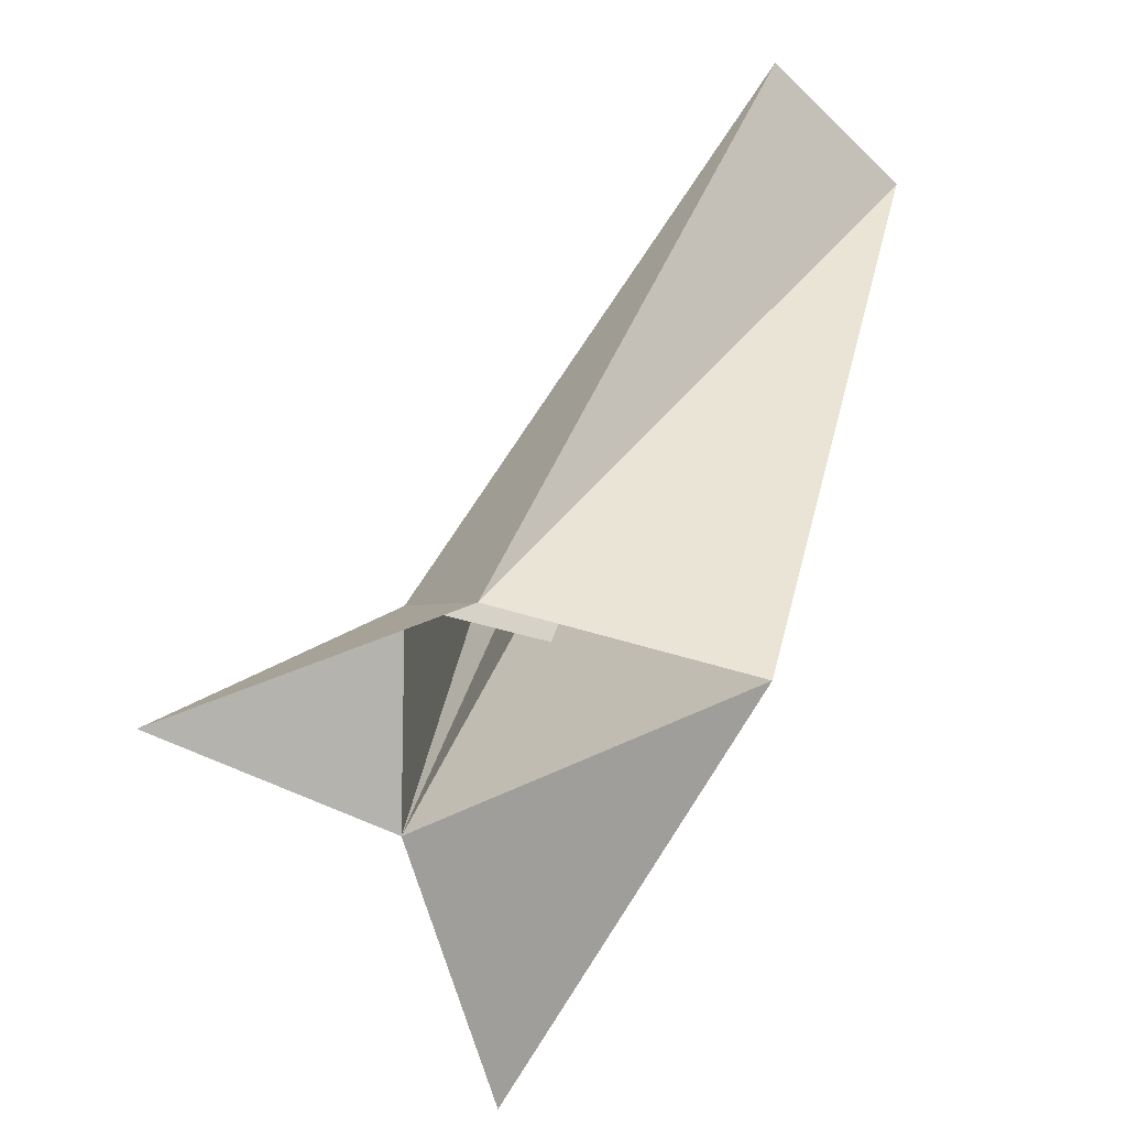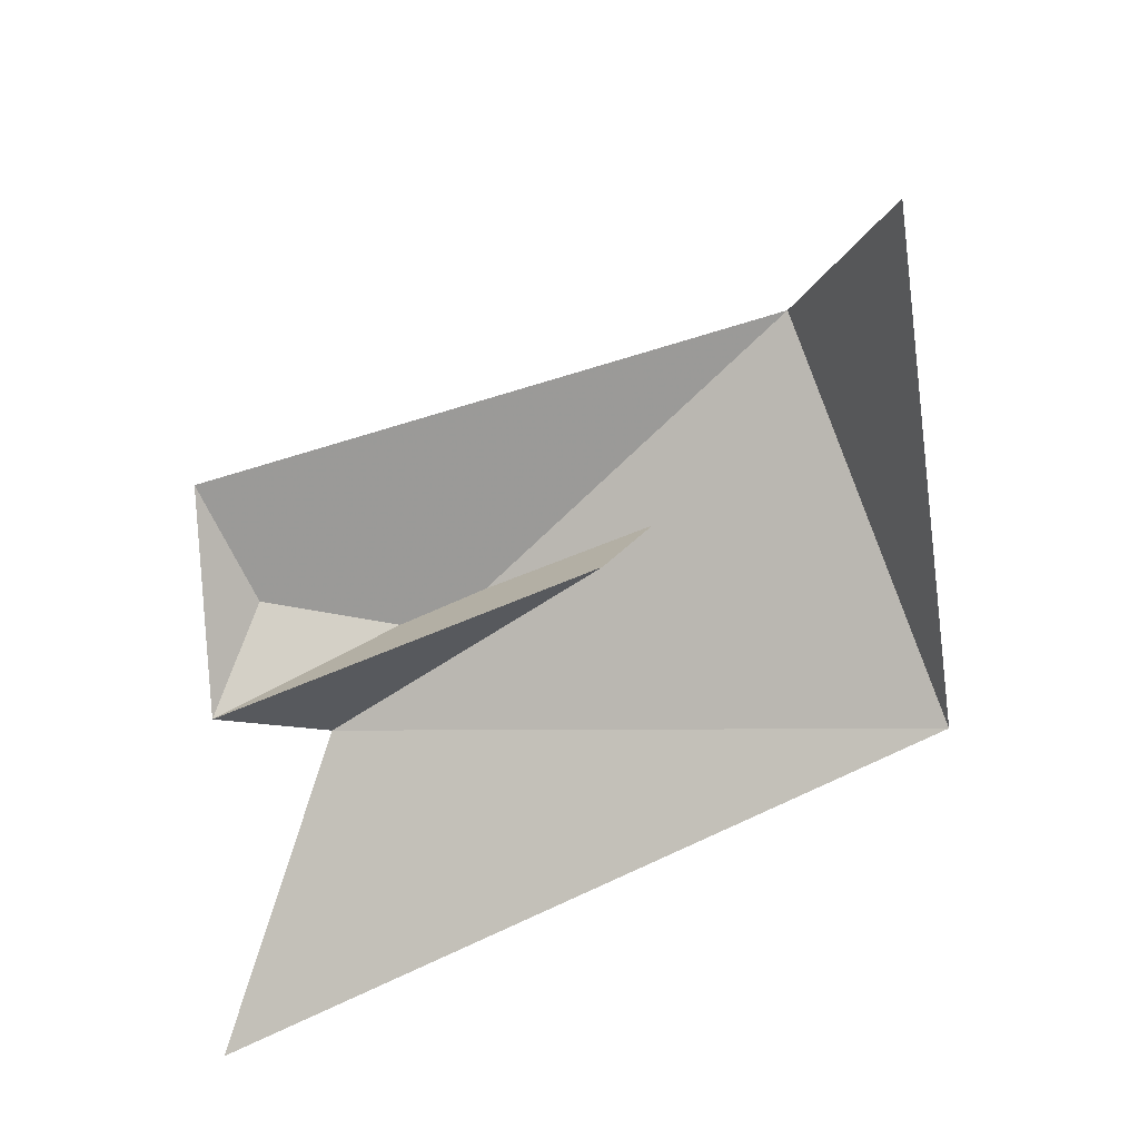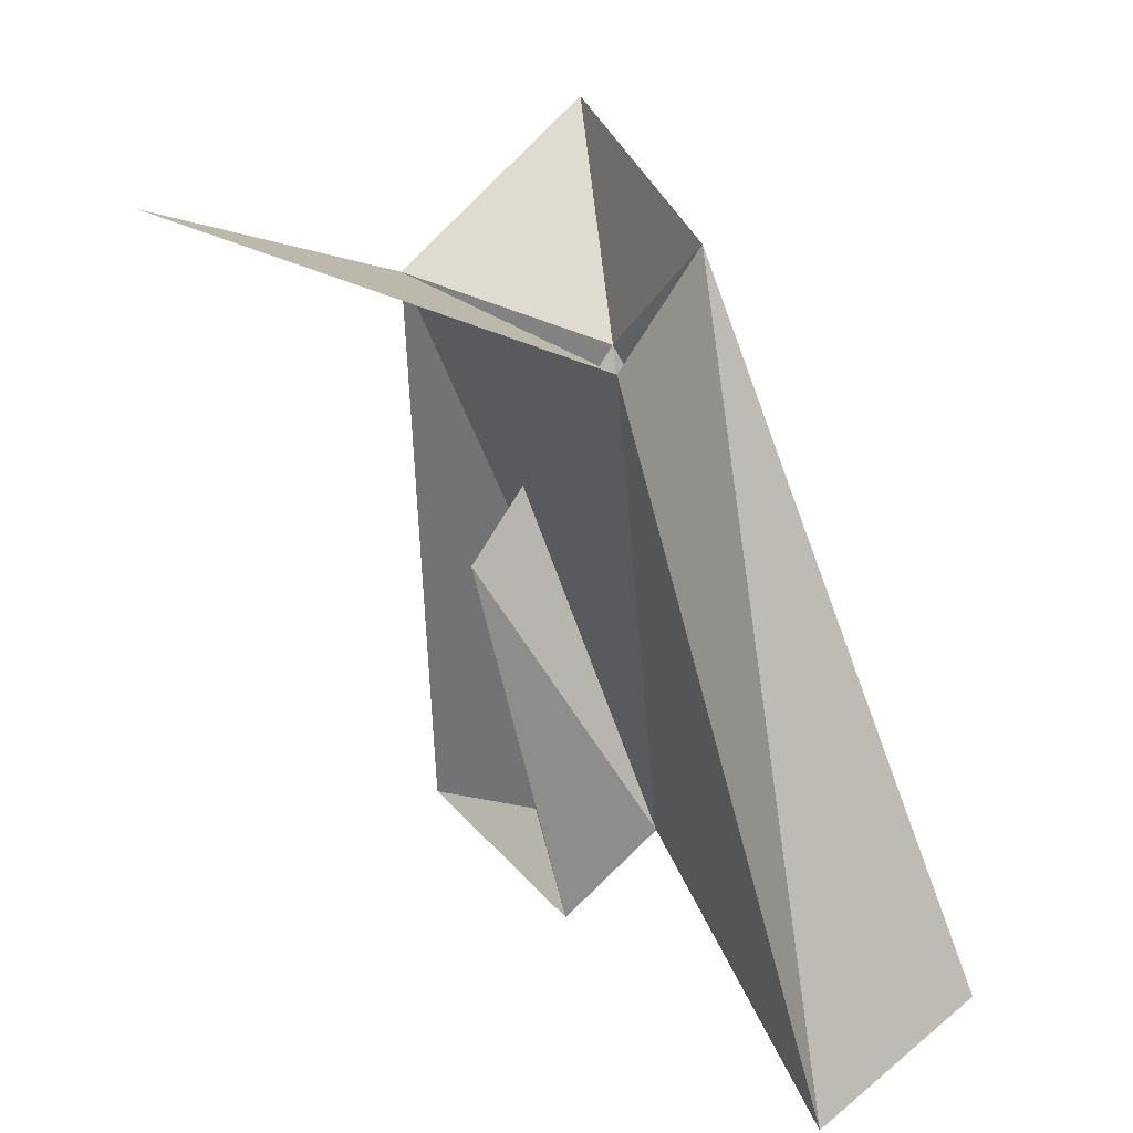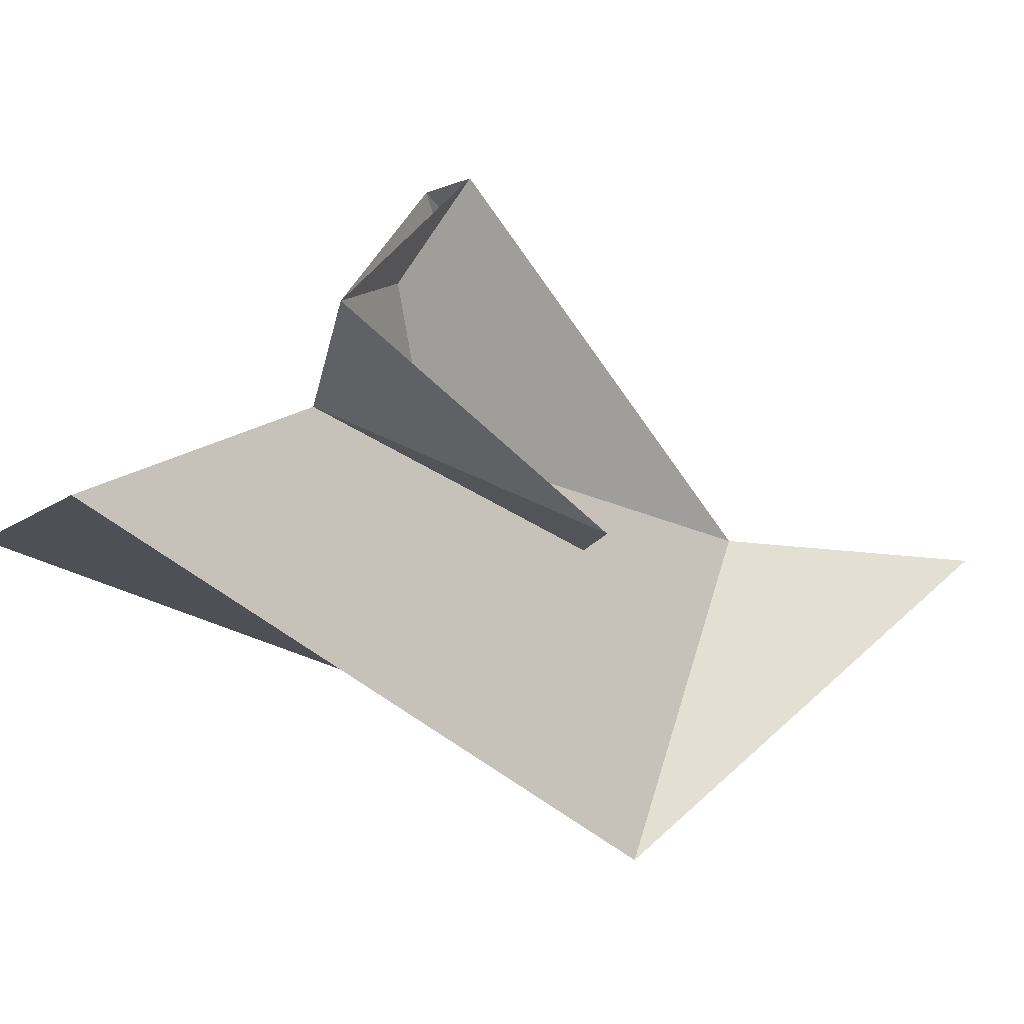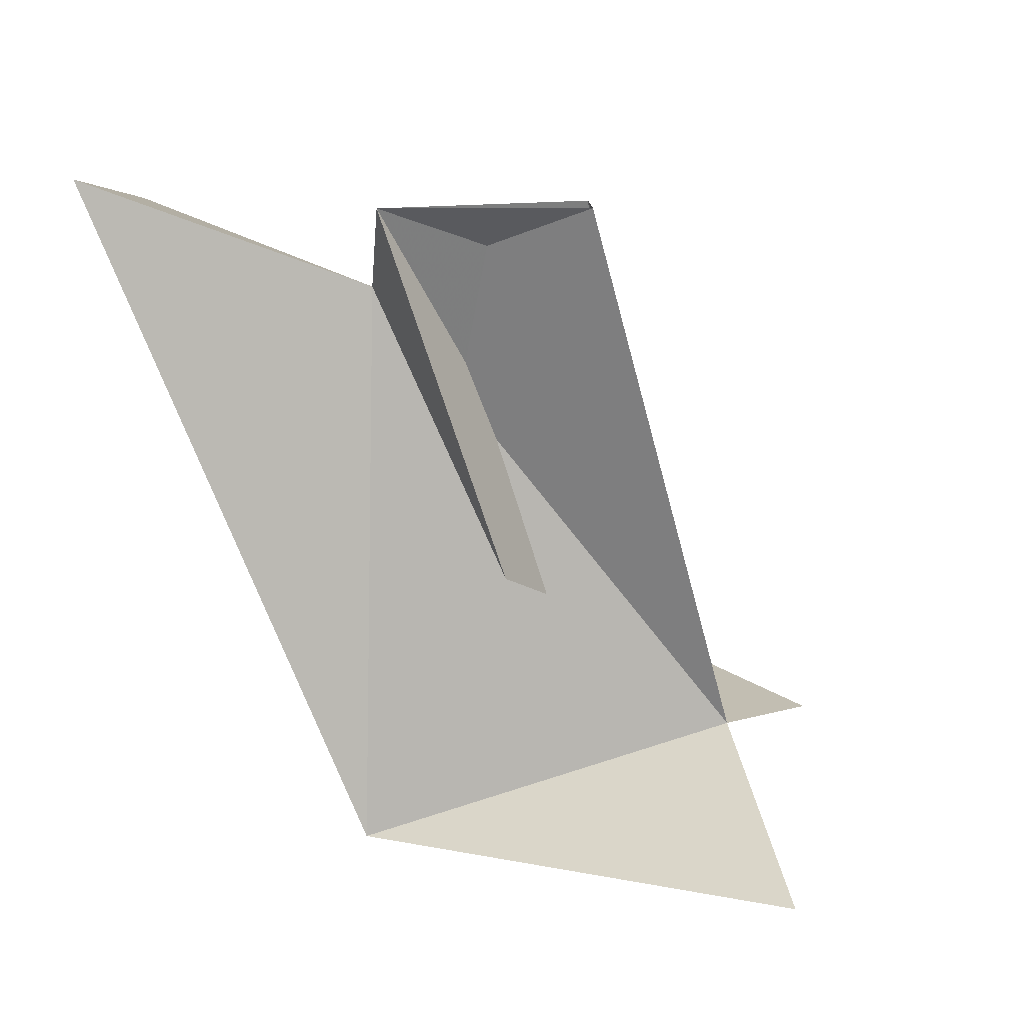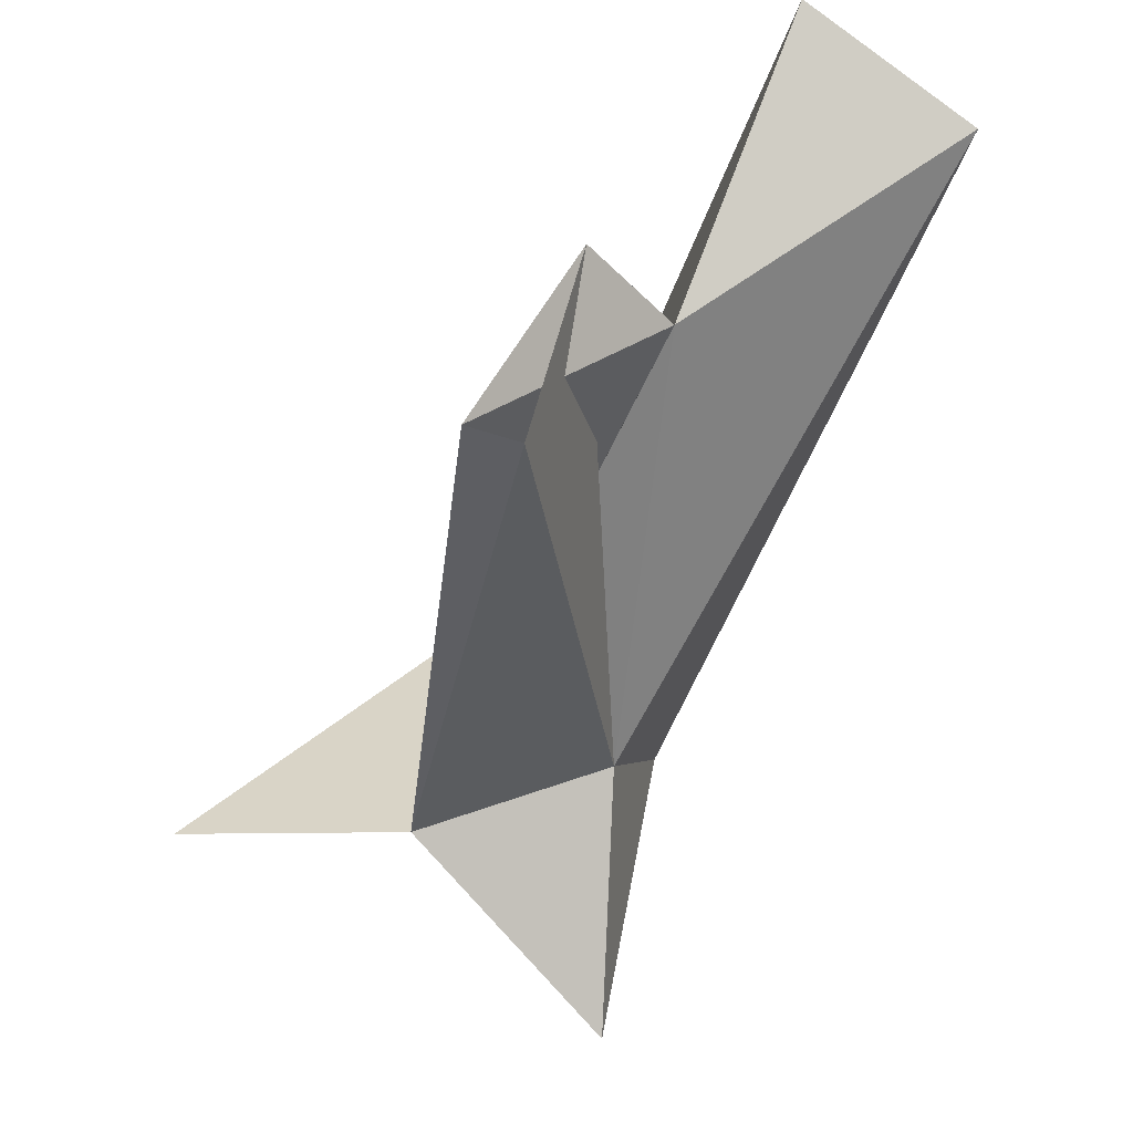
<metadata>
{"format":"obj","ext":"obj","renderer":"f3d","projection":"perspective","resolution":1024,"background":"white","views":[{"elev":-70.9,"azim":94.3,"up":"+Y"},{"elev":-31.9,"azim":-87.9,"up":"+Z"},{"elev":-51.4,"azim":-6.6,"up":"+Z"},{"elev":-62.2,"azim":-157.8,"up":"+Z"},{"elev":20.2,"azim":-117.5,"up":"+Y"},{"elev":61.1,"azim":-8.6,"up":"+Y"}]}
</metadata>
<code>
v -1.973 -1.602 -2.049
v -2.686 -1.066 -0.7271
v -3.627 -1.393 -1.003
v -2.061 -1.42 0.08936
v -0.3335 0.834 -2.324
v -1.651 -1.541 -1.105
v -2.34 -0.3914 -1.576
v -1.832 1.047 -1.882
v -1.879 -0.8874 -0.8054
v -2.351 1.082 -1.203
v -1.531 0.6476 -1.773
v -0.9034 1.076 -2.812
v -2.156 1.062 -1.114
f 4 6 9
f 2 4 9
f 11 7 9
f 5 11 9 6
f 12 5 6 1
f 3 2 1
f 11 1 2 10 8 7
f 9 7 8 13
f 13 10 2 9
f 11 12 1
f 12 11 5

</code>
